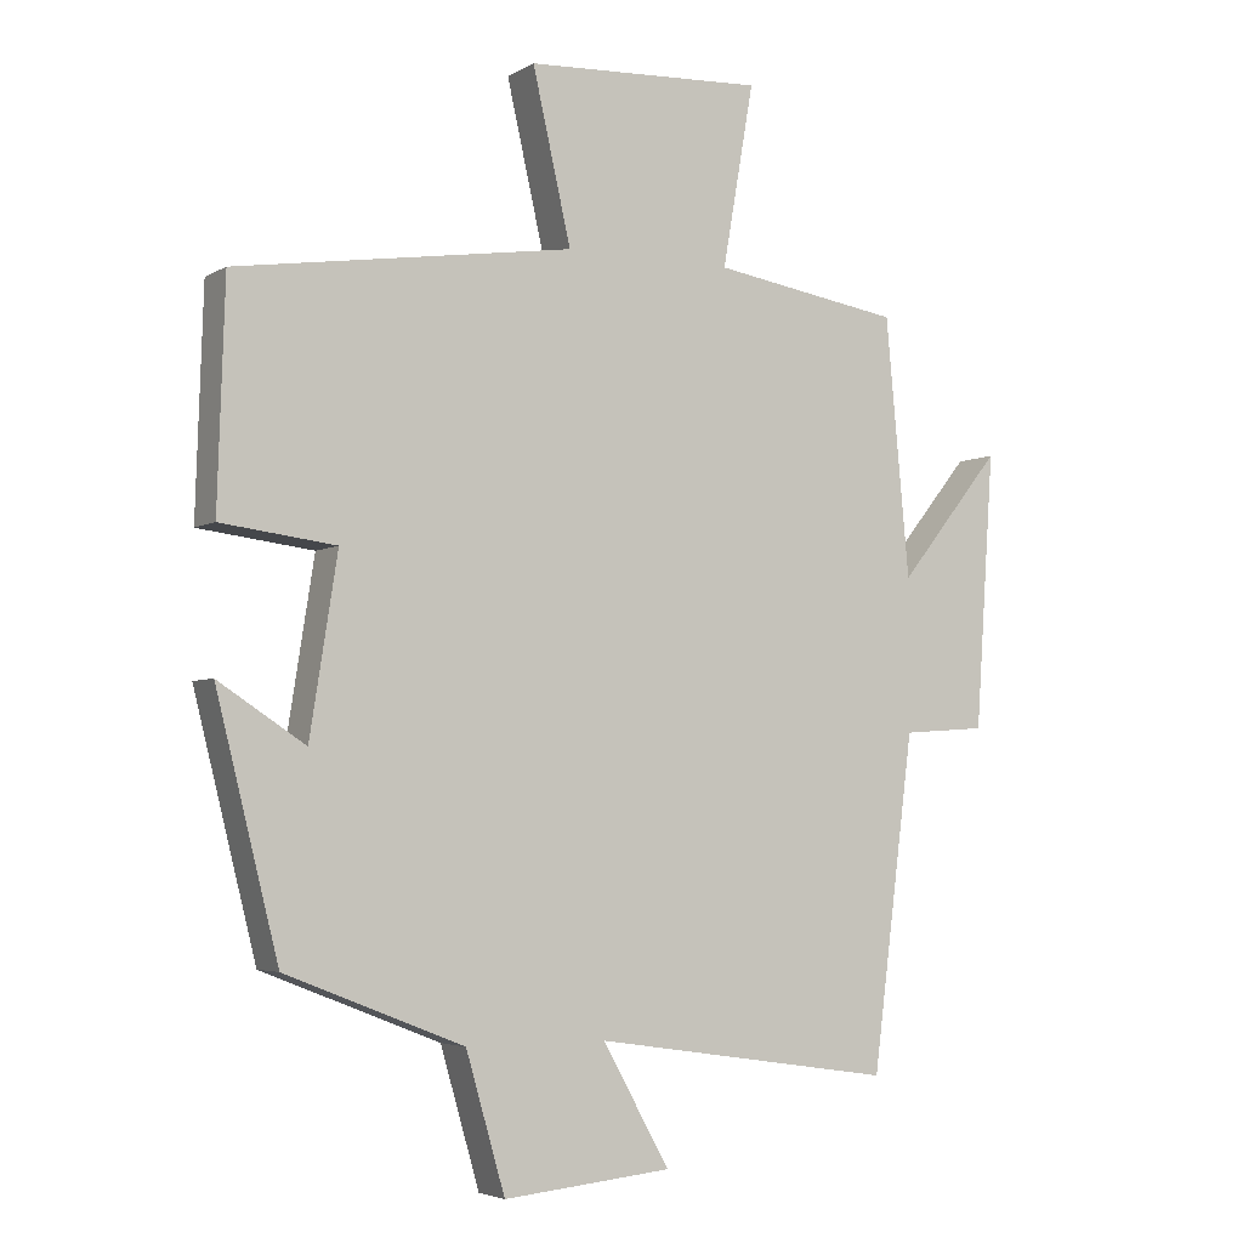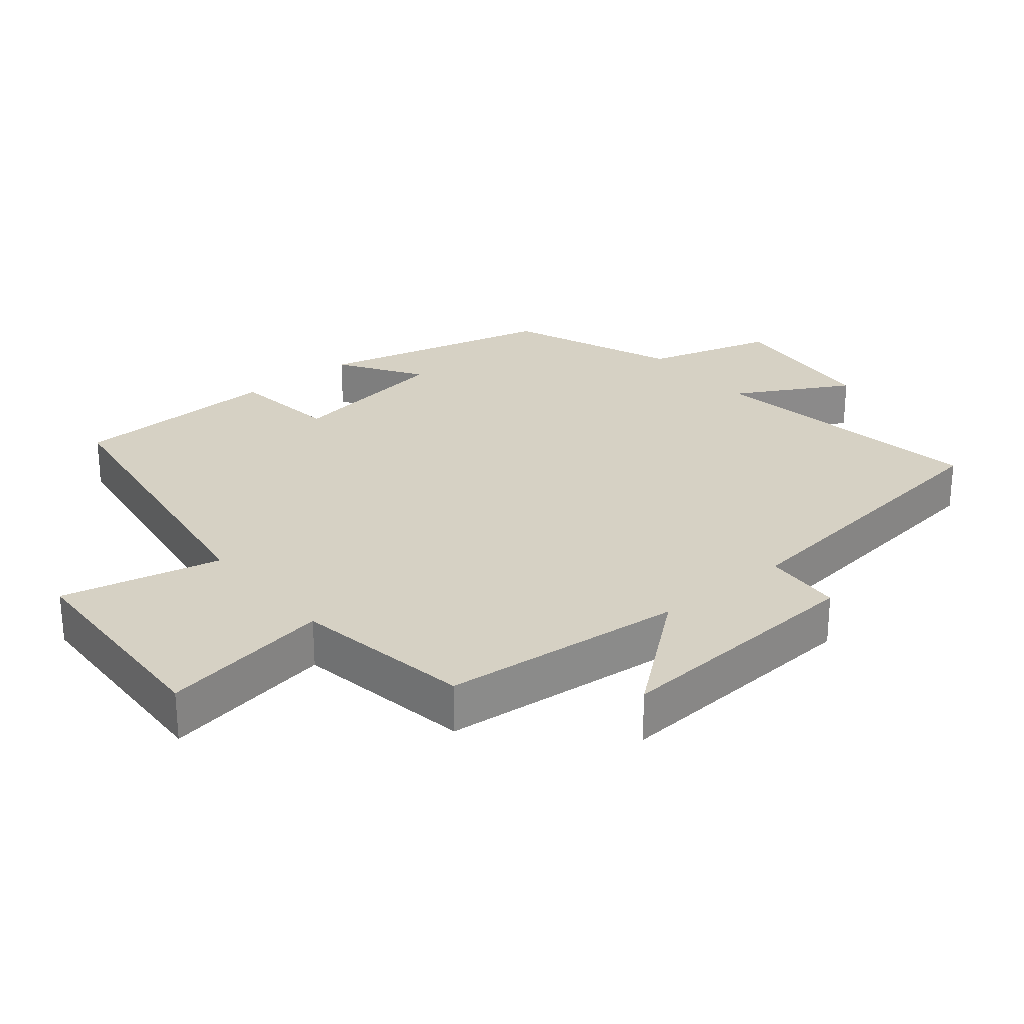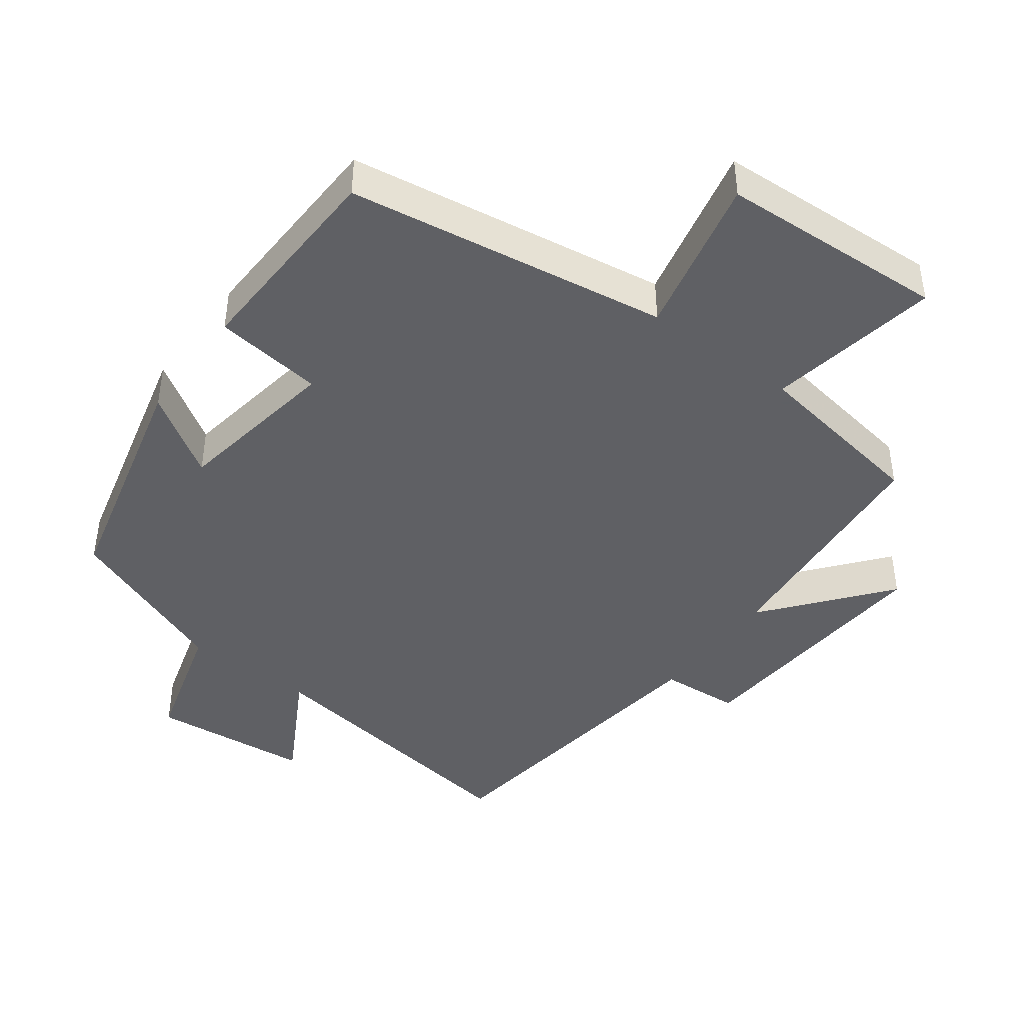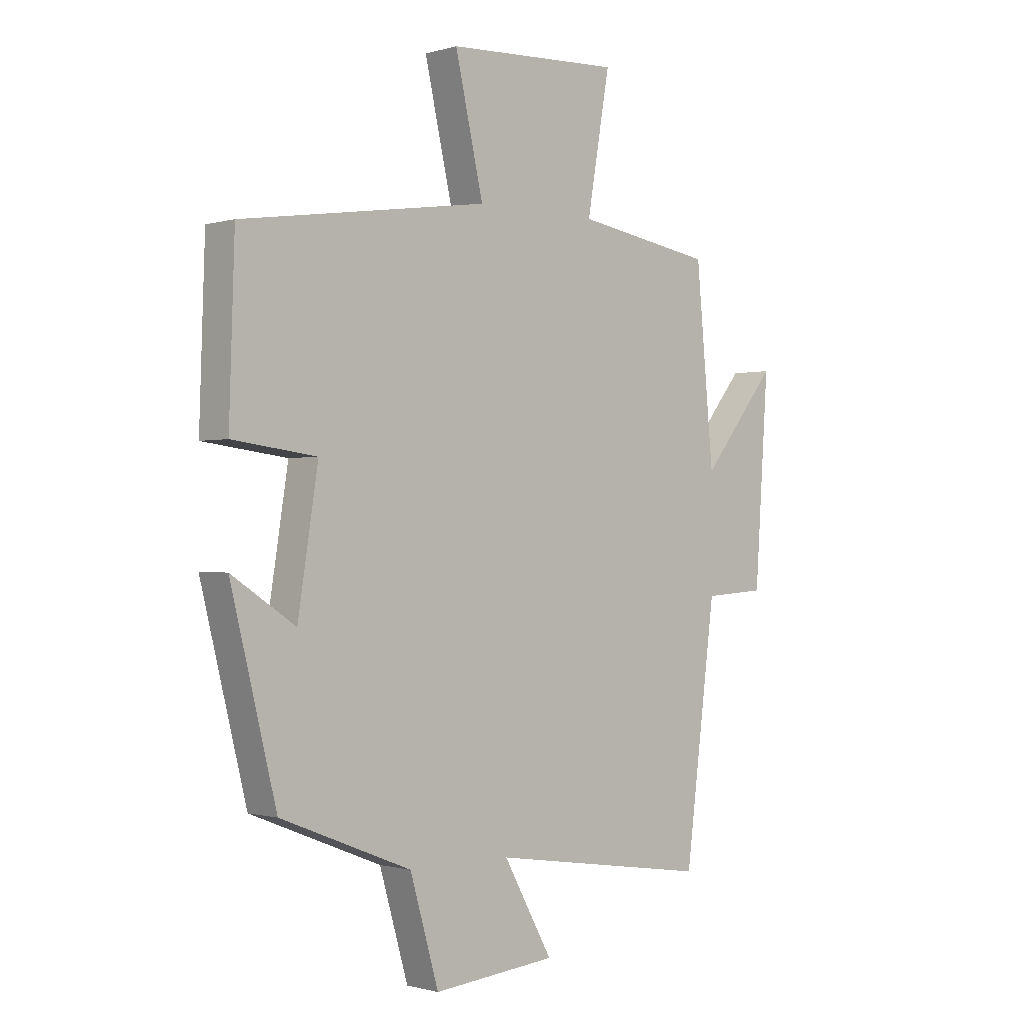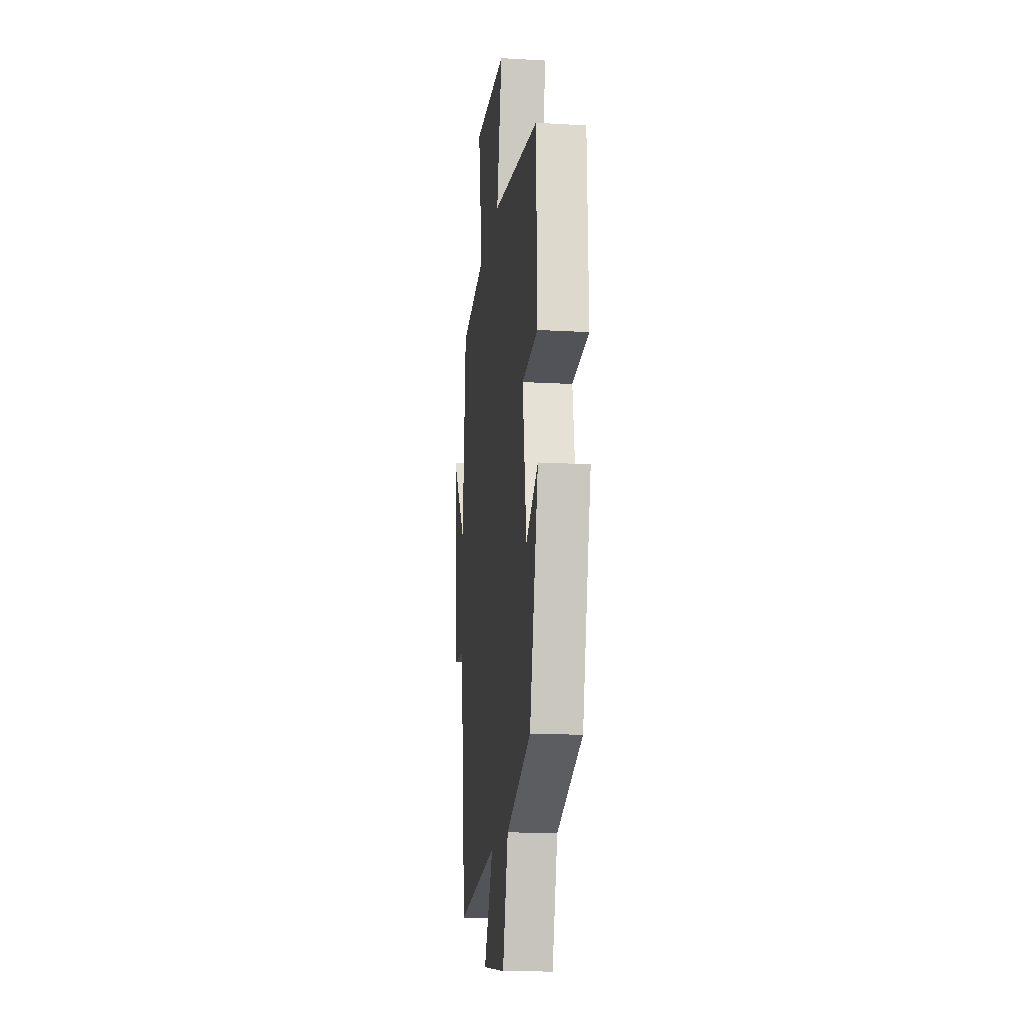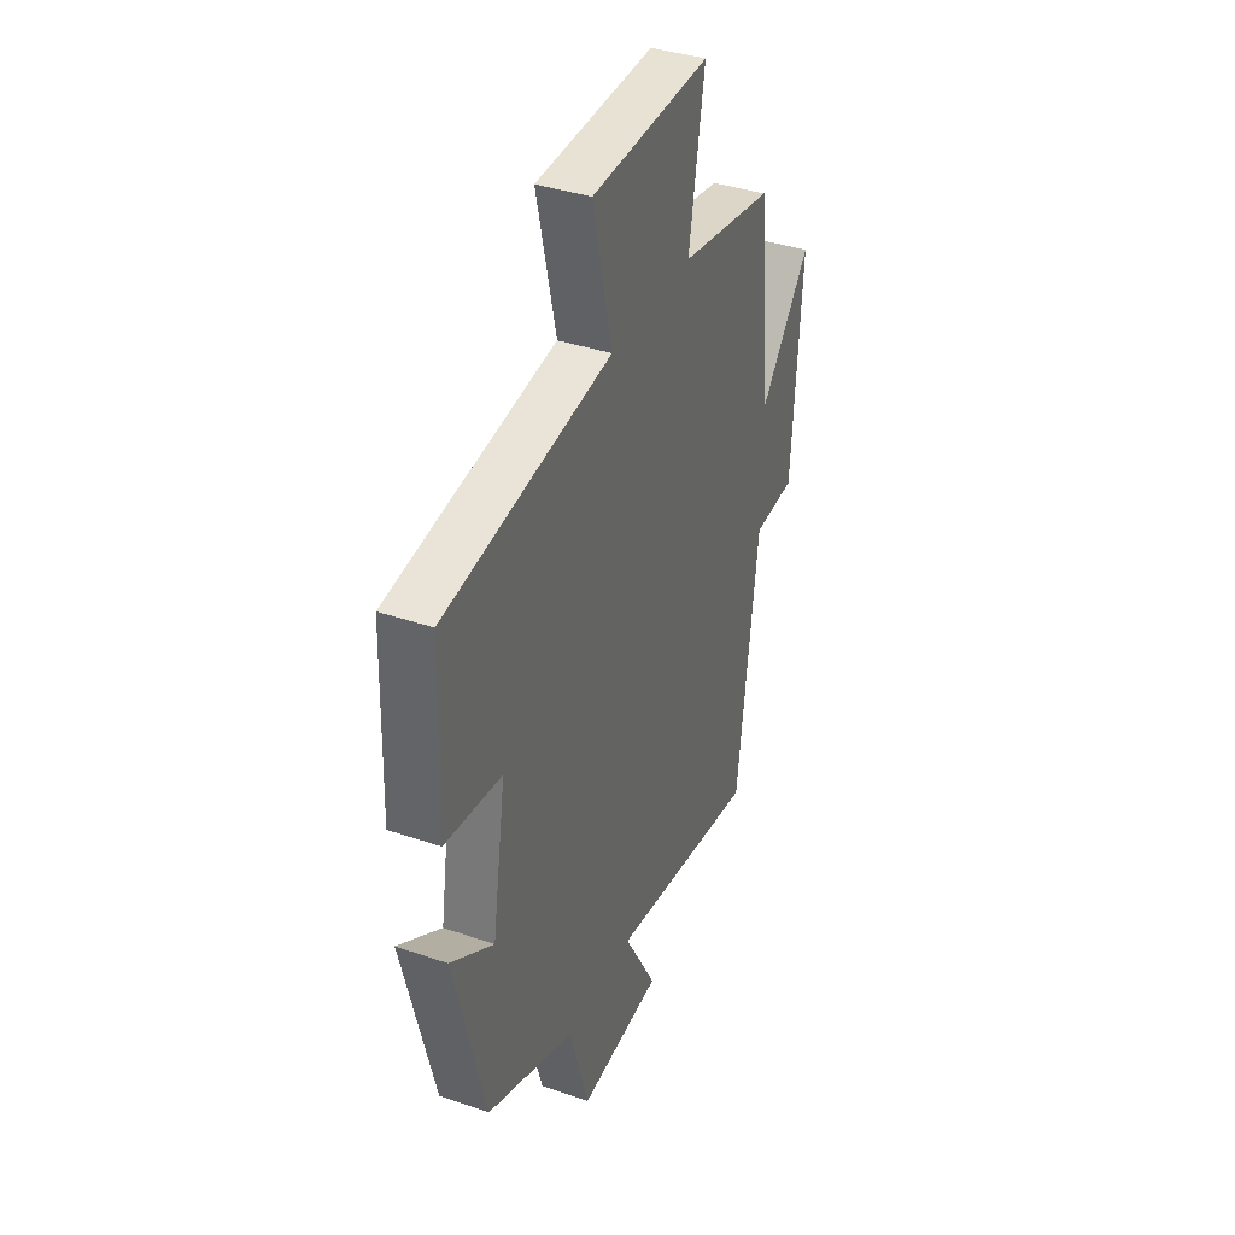
<metadata>
{"format":"obj","ext":"obj","renderer":"f3d","projection":"perspective","resolution":1024,"background":"white","views":[{"elev":-4.2,"azim":-30.0,"up":"+Z"},{"elev":26.7,"azim":50.4,"up":"+Y"},{"elev":-43.2,"azim":-36.6,"up":"+Y"},{"elev":-0.9,"azim":-43.4,"up":"+Z"},{"elev":-15.4,"azim":-96.9,"up":"+Z"},{"elev":38.0,"azim":-66.4,"up":"+Z"}]}
</metadata>
<code>
v -0.49 0.07 0.43
v -0.025 0.07 0.5
v -0.078 0.07 0.733
v 0.25 0.07 0.749
v 0.207 0.07 0.5
v 0.467 0.07 0.458
v 0.5 0.07 0.104
v 0.642 0.07 0.28
v 0.616 0.07 -0.098
v 0.5 0.07 -0.106
v 0.442 0.07 -0.562
v 0.026 0.07 -0.5
v 0.118 0.07 -0.665
v -0.114 0.07 -0.687
v -0.168 0.07 -0.5
v -0.414 0.07 -0.403
v -0.5 0.07 -0.059
v -0.38 0.07 -0.137
v -0.342 0.07 0.105
v -0.5 0.07 0.125
v -0.49 0 0.43
v -0.025 0 0.5
v -0.078 0 0.733
v 0.25 0 0.749
v 0.207 0 0.5
v 0.467 0 0.458
v 0.5 0 0.104
v 0.642 0 0.28
v 0.616 0 -0.098
v 0.5 0 -0.106
v 0.442 0 -0.562
v 0.026 0 -0.5
v 0.118 0 -0.665
v -0.114 0 -0.687
v -0.168 0 -0.5
v -0.414 0 -0.403
v -0.5 0 -0.059
v -0.38 0 -0.137
v -0.342 0 0.105
v -0.5 0 0.125
f 19 20 1 2
f 18 19 2
f 15 16 17 18
f 15 18 2
f 12 13 14 15
f 12 15 2
f 10 11 12 2
f 7 8 9 10
f 7 10 2
f 6 7 2
f 5 6 2
f 2 3 4 5
f 22 21 40 39
f 22 39 38
f 38 37 36 35
f 22 38 35
f 35 34 33 32
f 22 35 32
f 22 32 31 30
f 30 29 28 27
f 22 30 27
f 22 27 26
f 22 26 25
f 25 24 23 22
f 1 21 22 2
f 2 22 23 3
f 3 23 24 4
f 4 24 25 5
f 5 25 26 6
f 6 26 27 7
f 7 27 28 8
f 8 28 29 9
f 9 29 30 10
f 10 30 31 11
f 11 31 32 12
f 12 32 33 13
f 13 33 34 14
f 14 34 35 15
f 15 35 36 16
f 16 36 37 17
f 17 37 38 18
f 18 38 39 19
f 19 39 40 20
f 20 40 21 1

</code>
